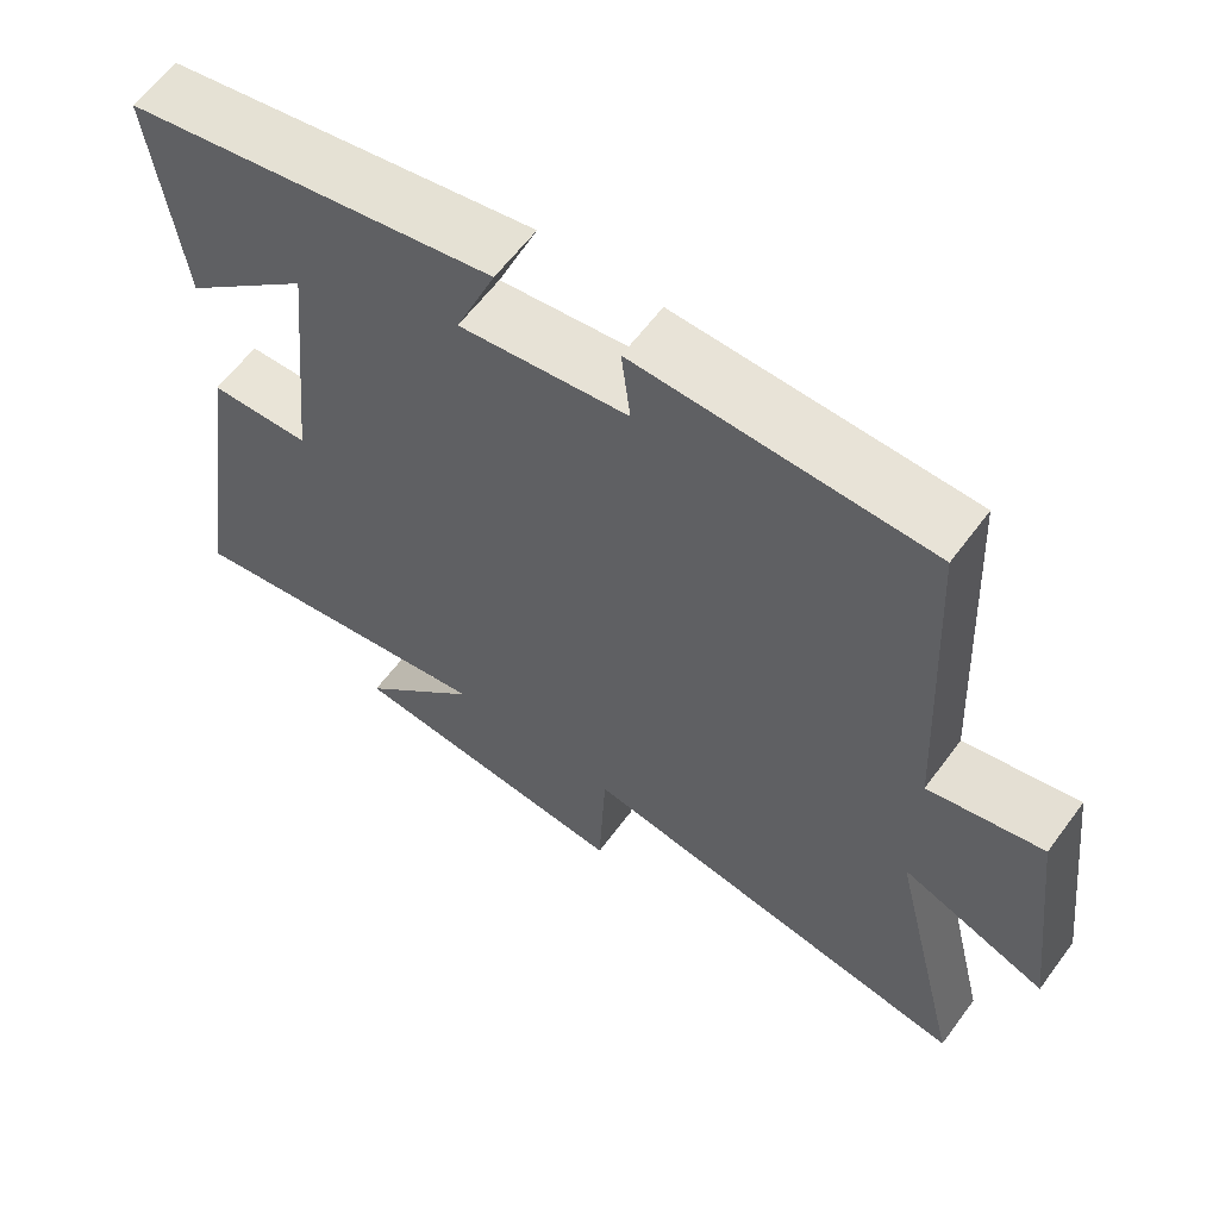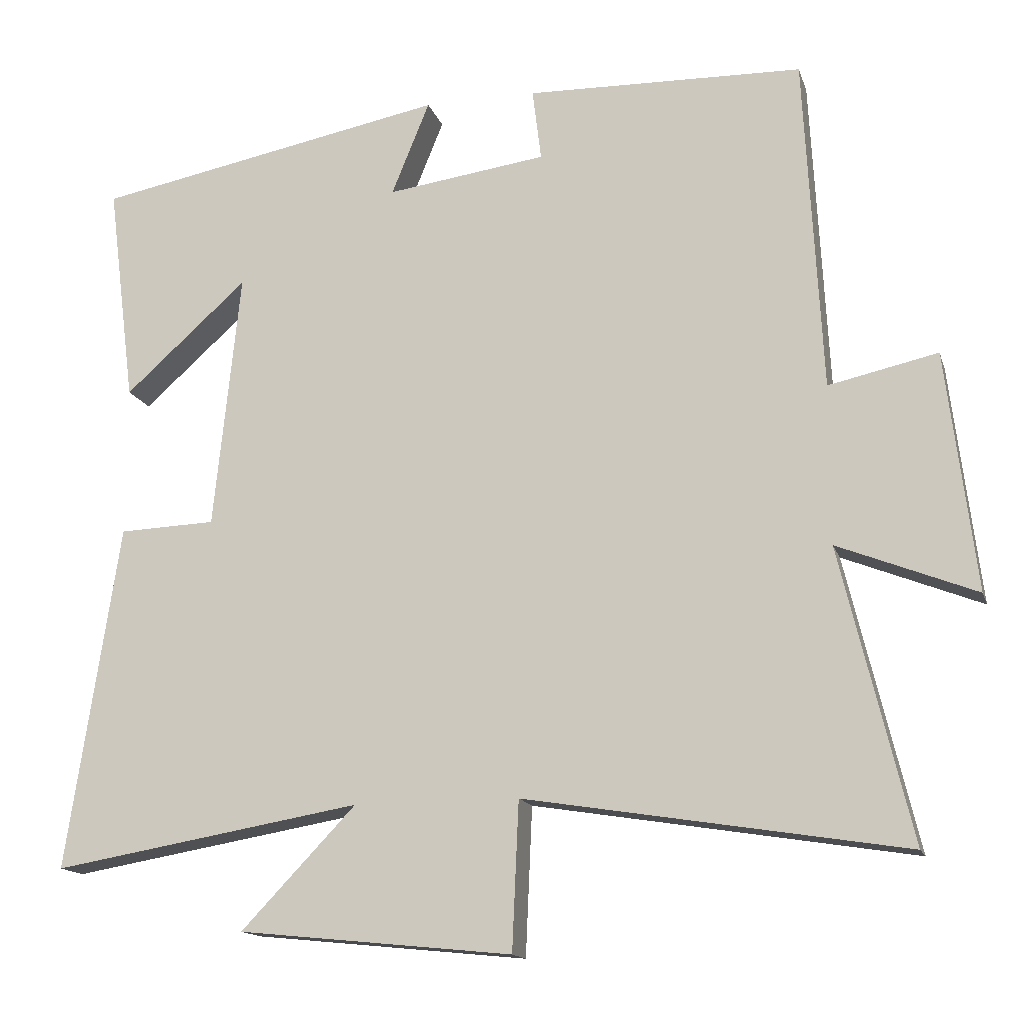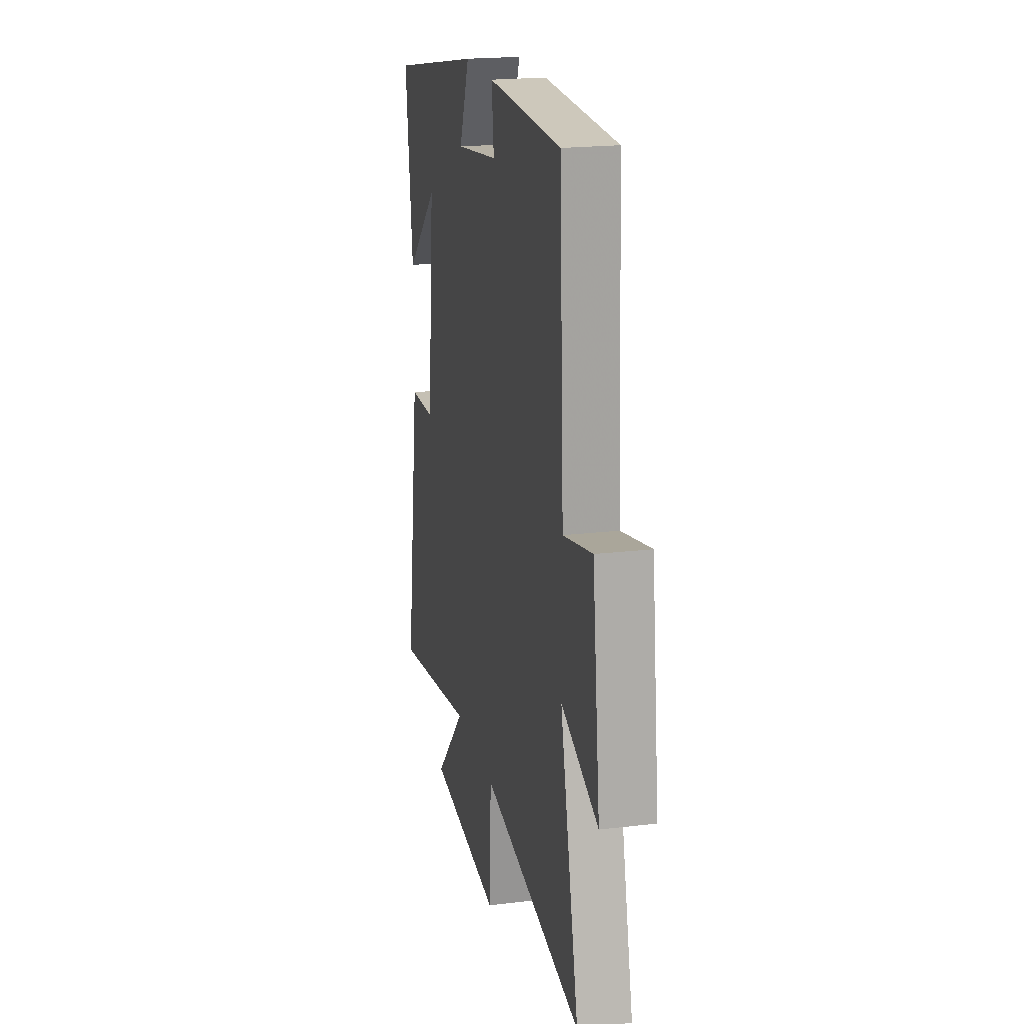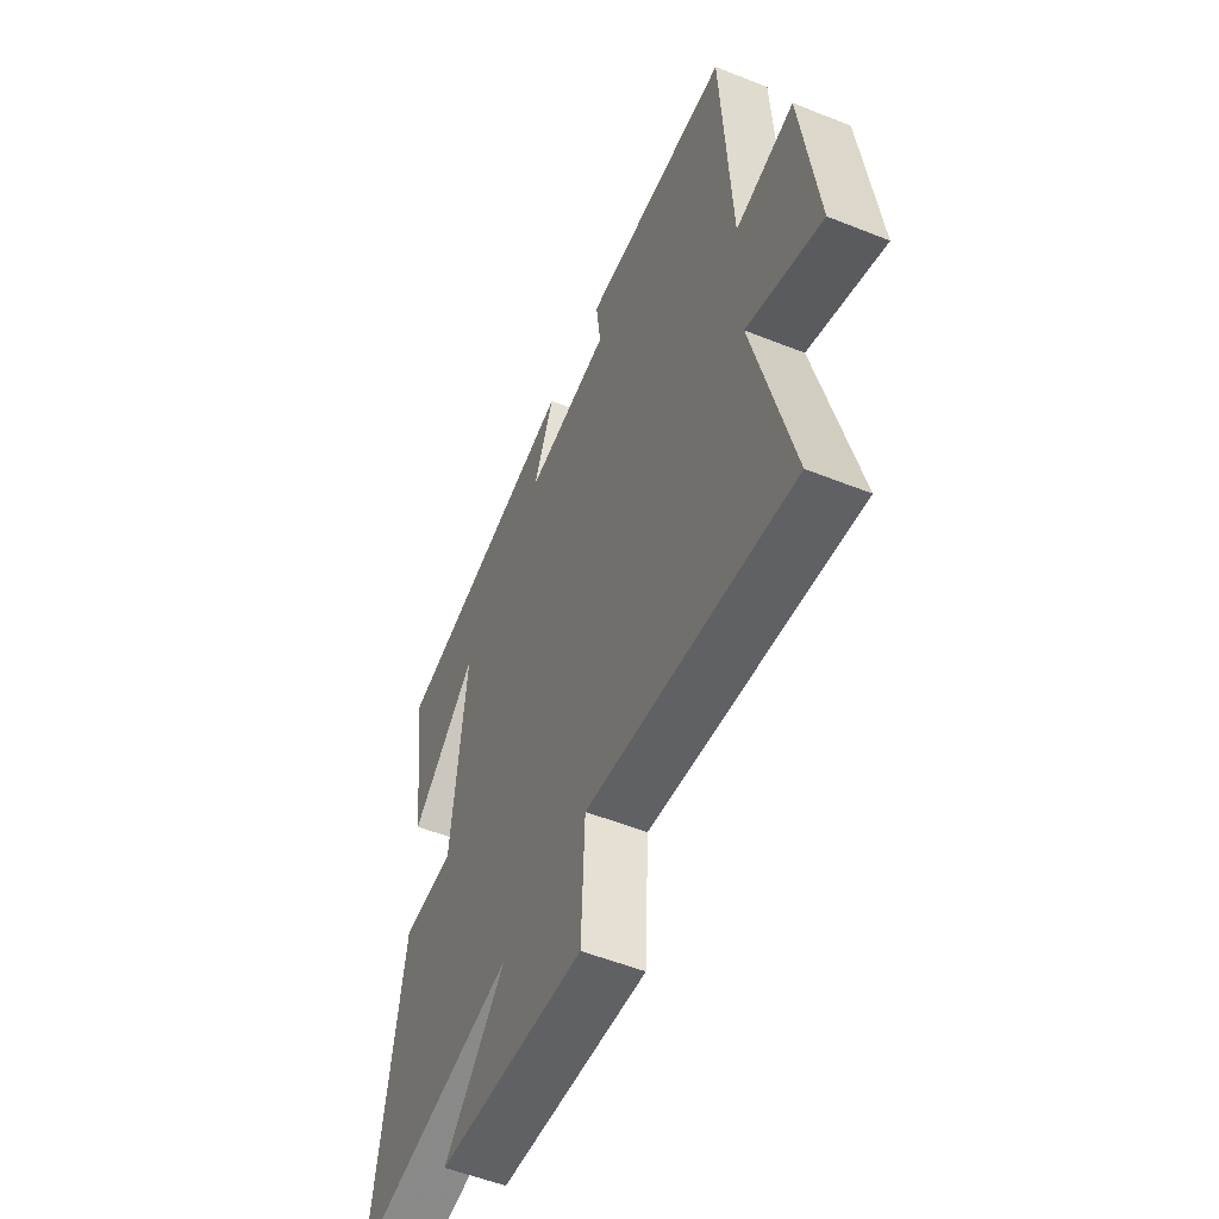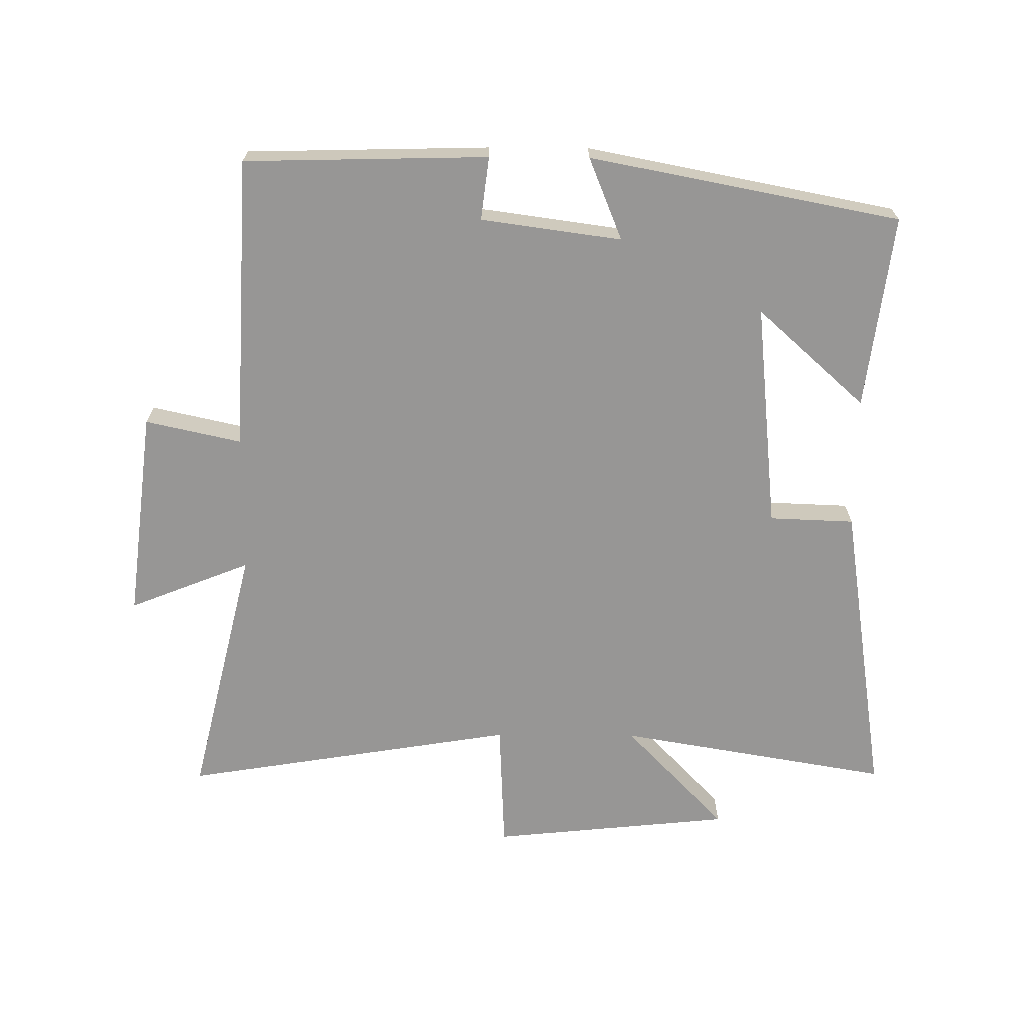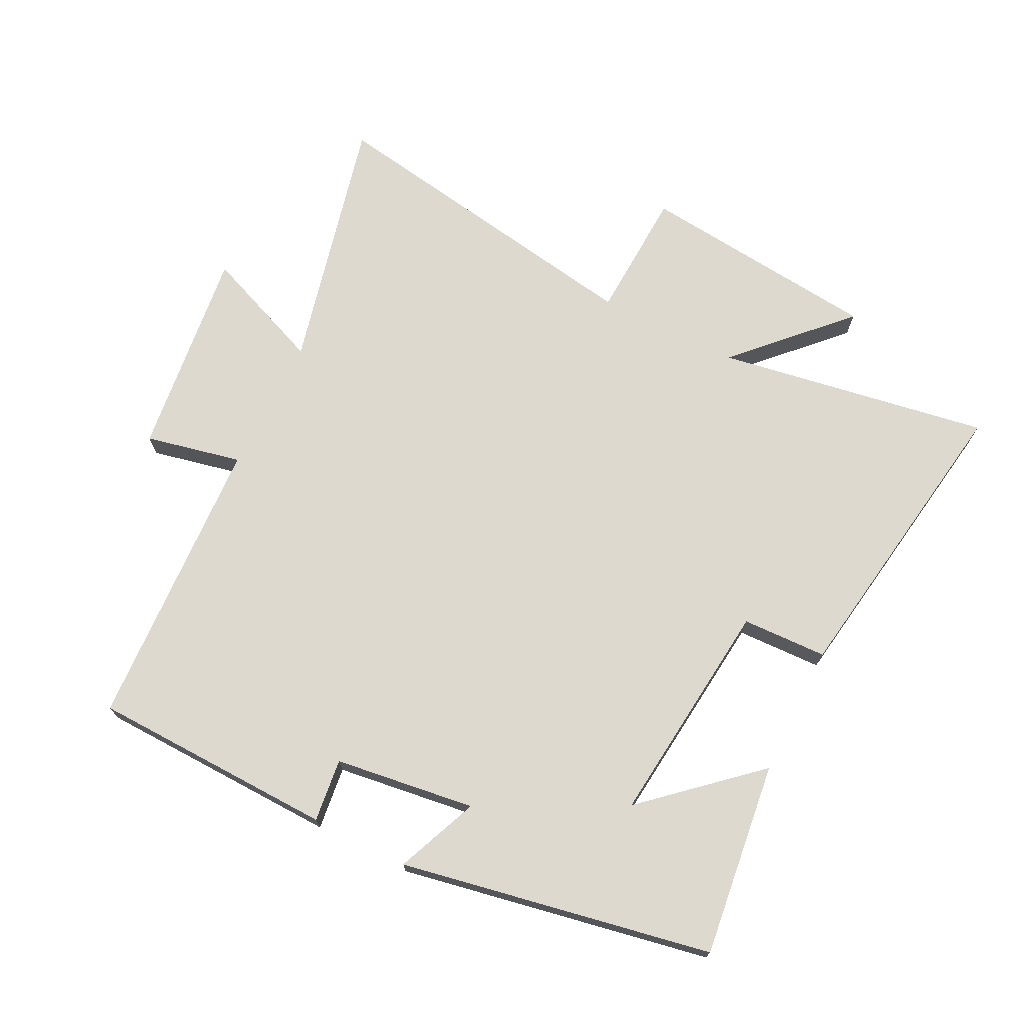
<metadata>
{"format":"obj","ext":"obj","renderer":"f3d","projection":"perspective","resolution":1024,"background":"white","views":[{"elev":61.2,"azim":-143.6,"up":"+Z"},{"elev":-14.9,"azim":-165.0,"up":"+Z"},{"elev":20.4,"azim":-102.3,"up":"+Z"},{"elev":-54.1,"azim":-113.0,"up":"+Z"},{"elev":-67.9,"azim":-0.4,"up":"+Y"},{"elev":71.6,"azim":26.8,"up":"+Y"}]}
</metadata>
<code>
v -0.476 0.07 0.491
v -0.098 0.07 0.5
v -0.11 0.07 0.402
v 0.108 0.07 0.372
v 0.056 0.07 0.5
v 0.538 0.07 0.407
v 0.5 0.07 0.106
v 0.332 0.07 0.257
v 0.368 0.07 -0.095
v 0.5 0.07 -0.1
v 0.572 0.07 -0.572
v 0.149 0.07 -0.5
v 0.306 0.07 -0.664
v -0.068 0.07 -0.702
v -0.077 0.07 -0.5
v -0.596 0.07 -0.584
v -0.5 0.07 -0.185
v -0.689 0.07 -0.26
v -0.649 0.07 0.066
v -0.5 0.07 0.033
v -0.476 0 0.491
v -0.098 0 0.5
v -0.11 0 0.402
v 0.108 0 0.372
v 0.056 0 0.5
v 0.538 0 0.407
v 0.5 0 0.106
v 0.332 0 0.257
v 0.368 0 -0.095
v 0.5 0 -0.1
v 0.572 0 -0.572
v 0.149 0 -0.5
v 0.306 0 -0.664
v -0.068 0 -0.702
v -0.077 0 -0.5
v -0.596 0 -0.584
v -0.5 0 -0.185
v -0.689 0 -0.26
v -0.649 0 0.066
v -0.5 0 0.033
f 17 18 19 20
f 17 20 1 2
f 15 16 17
f 12 13 14 15
f 12 15 17
f 9 10 11 12
f 8 9 12 17
f 6 7 8
f 4 5 6 8
f 3 4 8 17
f 2 3 17
f 40 39 38 37
f 22 21 40 37
f 37 36 35
f 35 34 33 32
f 37 35 32
f 32 31 30 29
f 37 32 29 28
f 28 27 26
f 28 26 25 24
f 37 28 24 23
f 37 23 22
f 1 21 22 2
f 2 22 23 3
f 3 23 24 4
f 4 24 25 5
f 5 25 26 6
f 6 26 27 7
f 7 27 28 8
f 8 28 29 9
f 9 29 30 10
f 10 30 31 11
f 11 31 32 12
f 12 32 33 13
f 13 33 34 14
f 14 34 35 15
f 15 35 36 16
f 16 36 37 17
f 17 37 38 18
f 18 38 39 19
f 19 39 40 20
f 20 40 21 1

</code>
